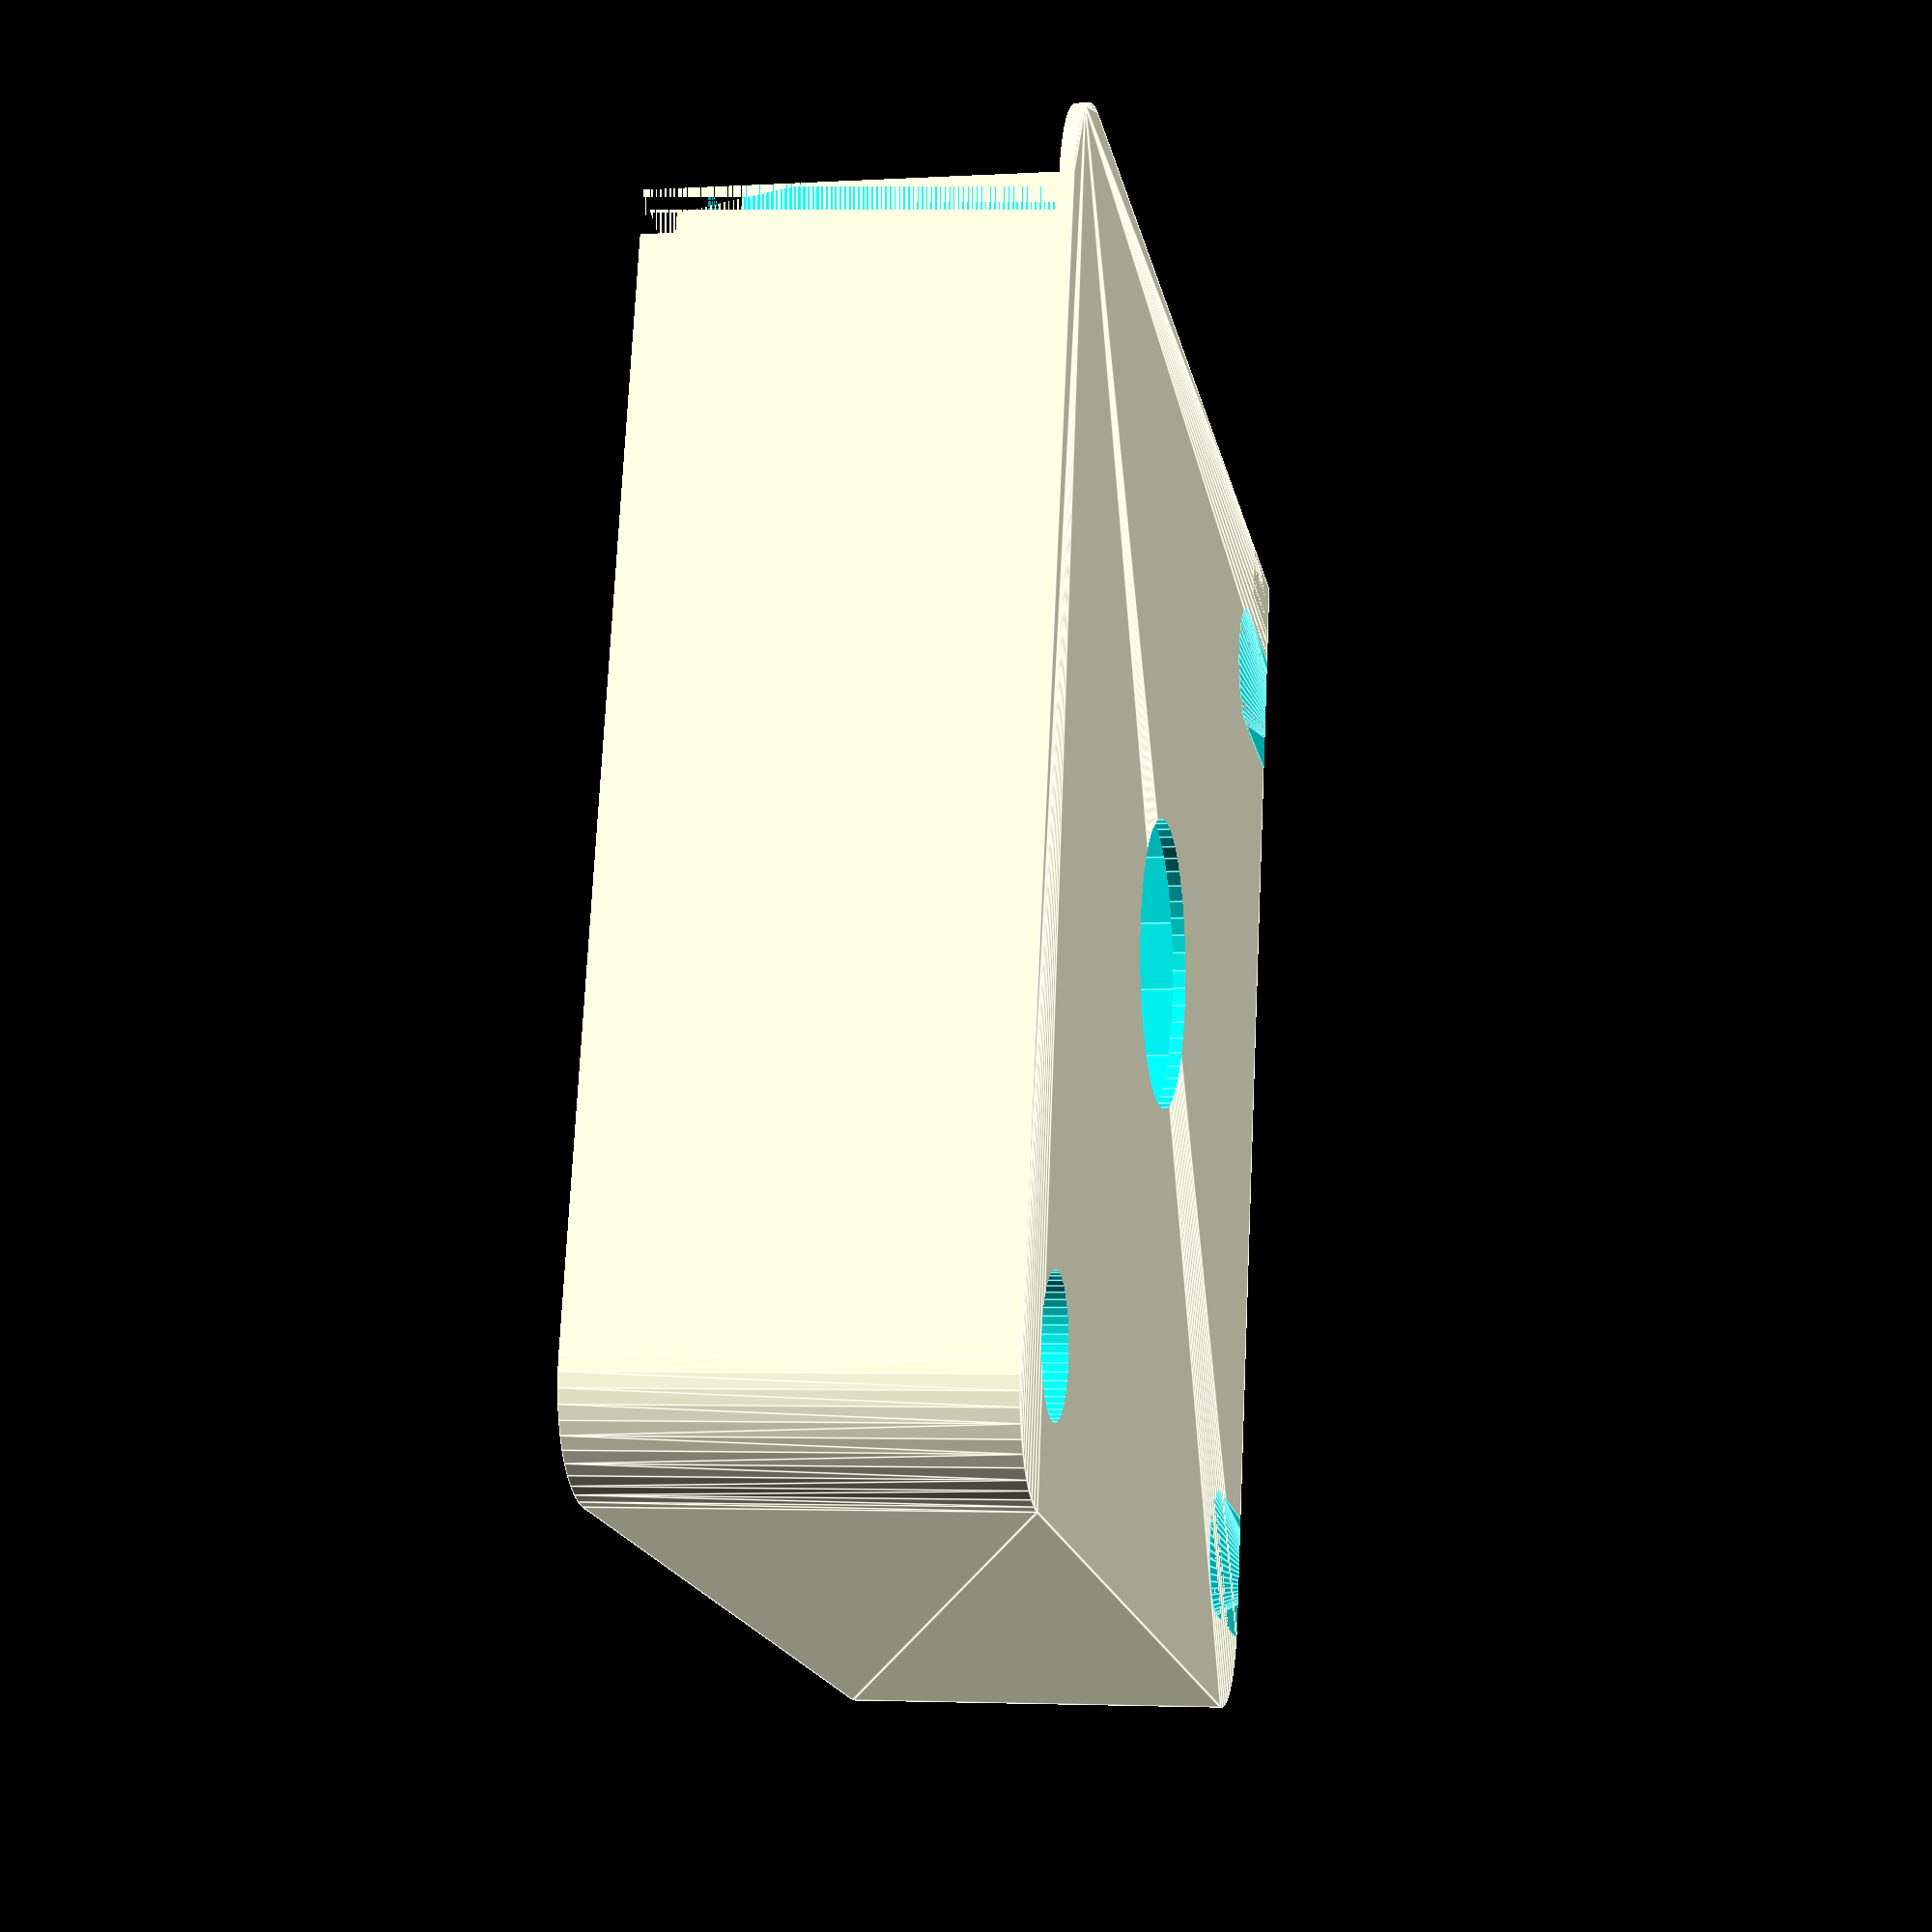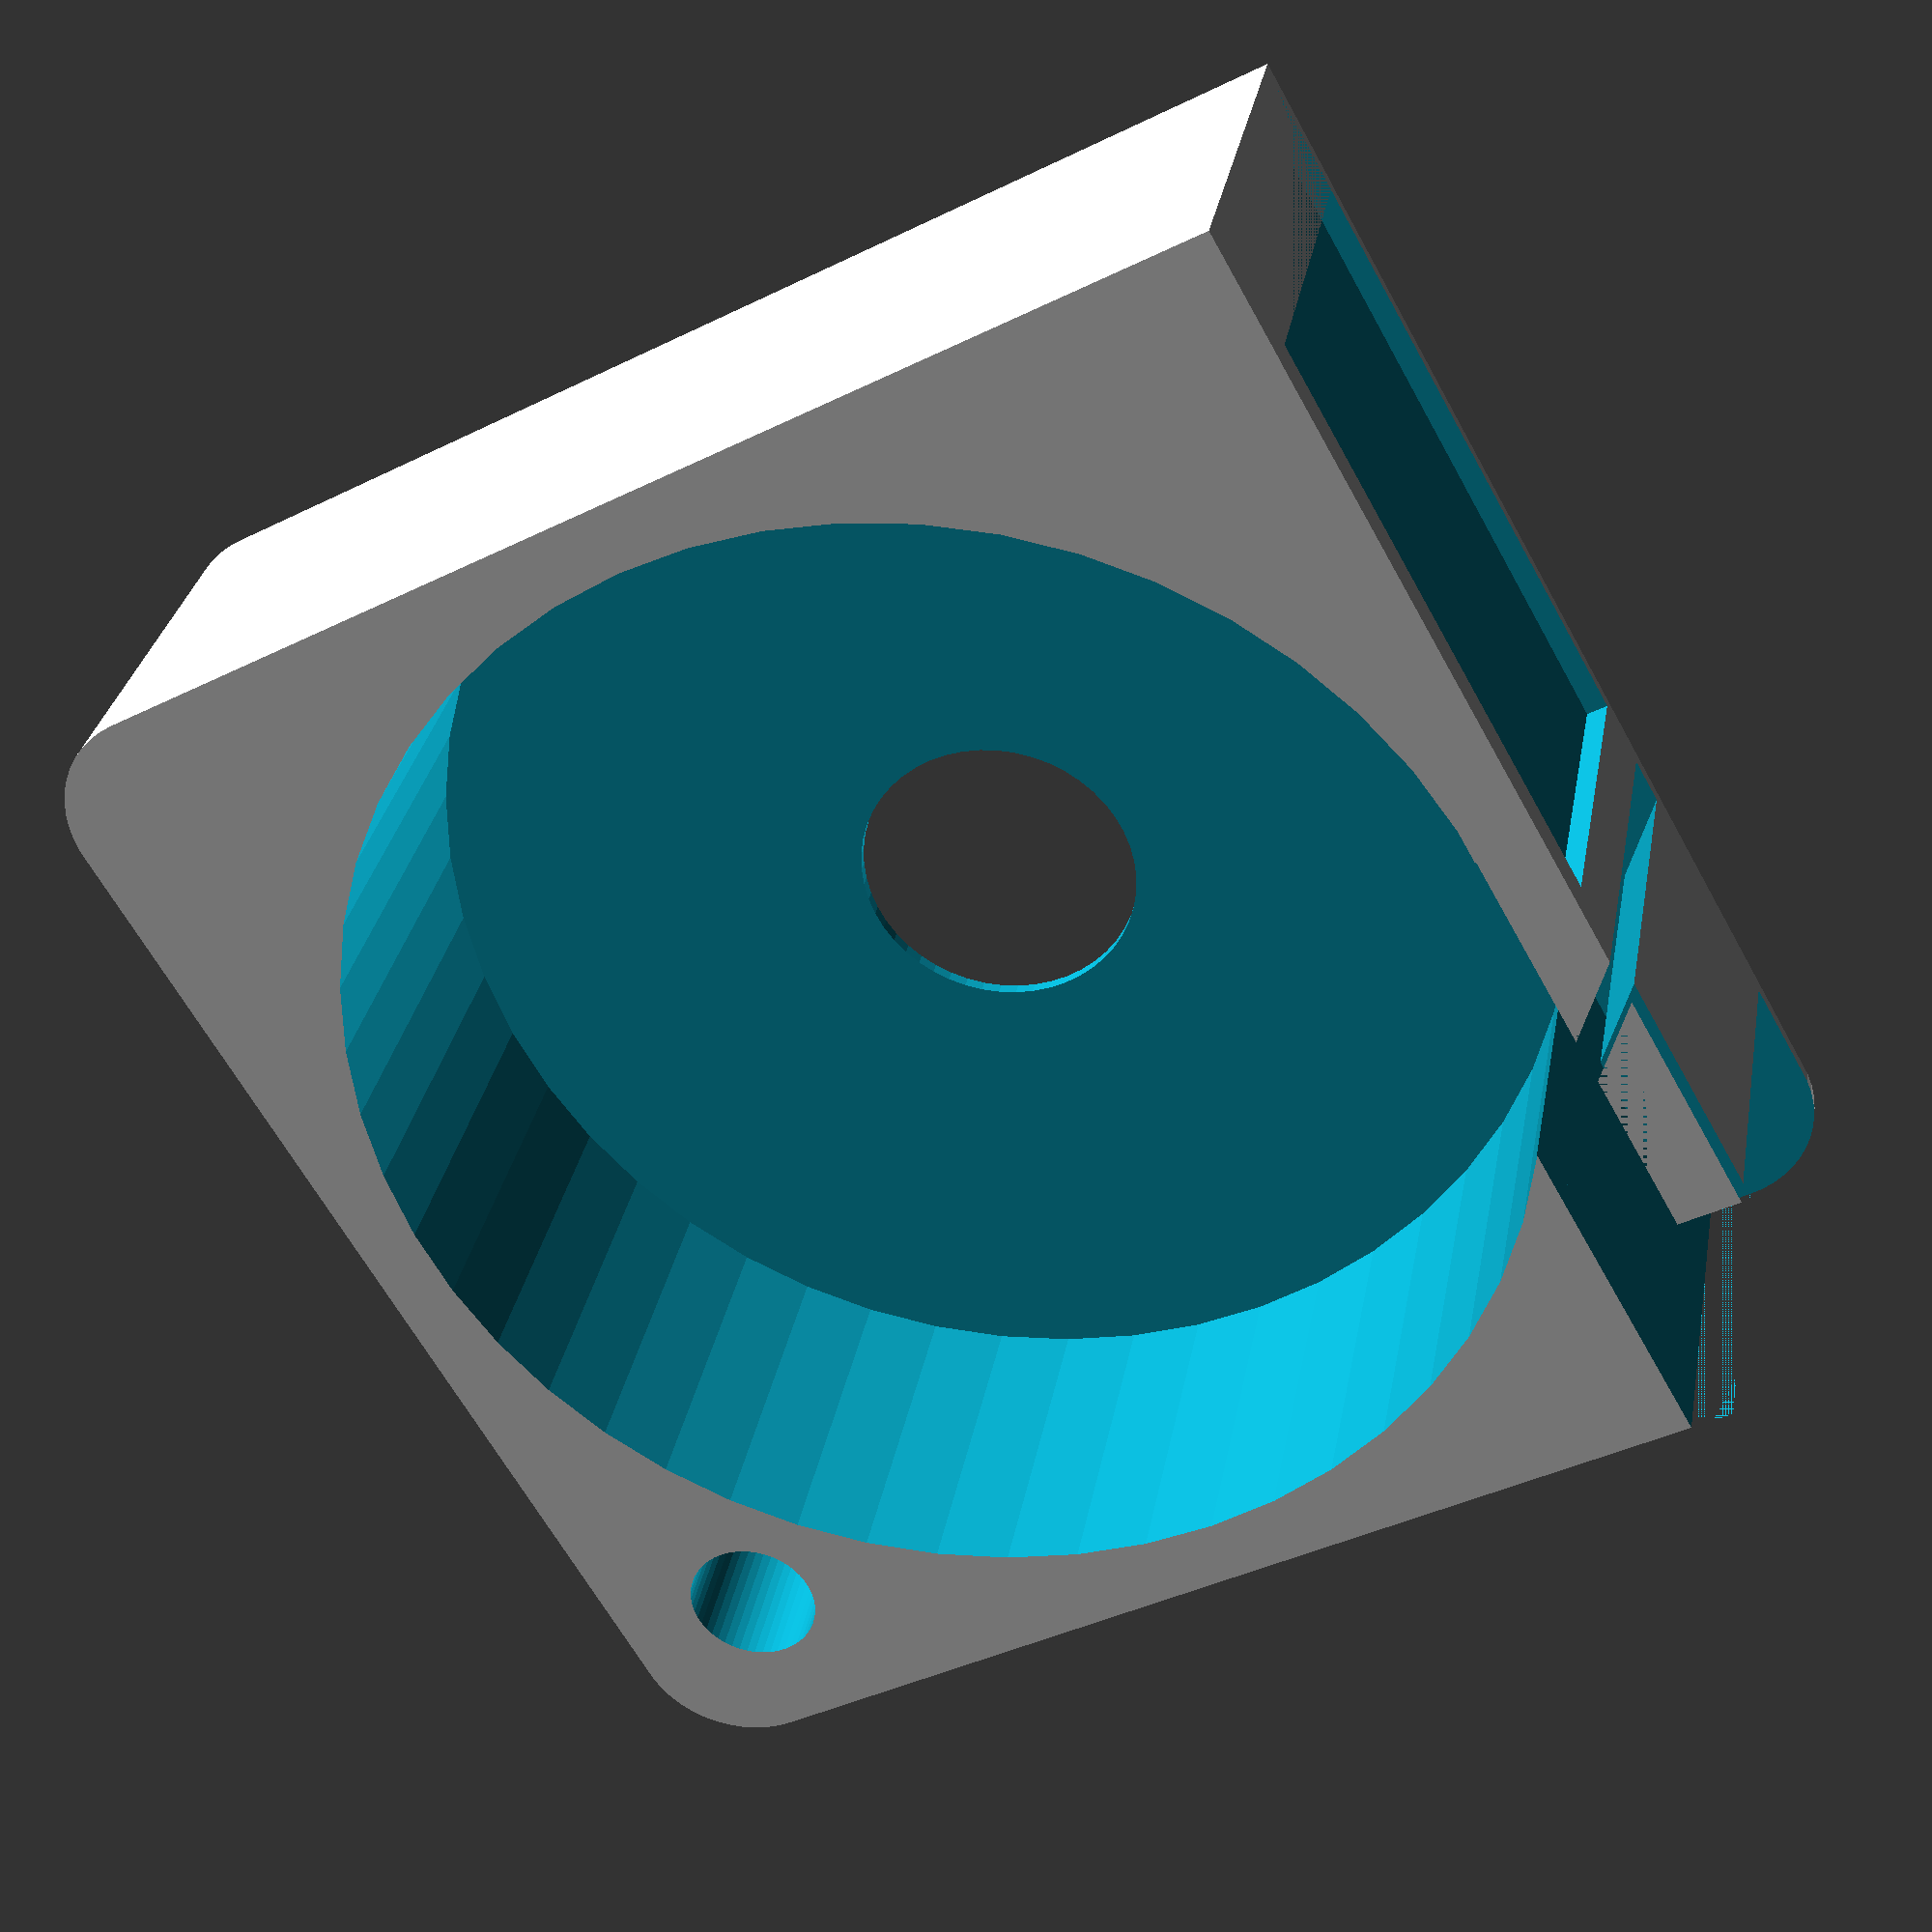
<openscad>
$fn = 50;


difference() {
	union() {
		hull() {
			translate(v = [-24.5000000000, 24.5000000000, 0]) {
				cylinder(h = 18, r = 5);
			}
			translate(v = [24.5000000000, 24.5000000000, 0]) {
				cylinder(h = 18, r = 5);
			}
			translate(v = [-24.5000000000, -24.5000000000, 0]) {
				cylinder(h = 18, r = 5);
			}
			translate(v = [24.5000000000, -24.5000000000, 0]) {
				cylinder(h = 18, r = 5);
			}
		}
		translate(v = [-29.5000000000, 23.5000000000, 0]) {
			cube(size = [6, 6, 18]);
		}
	}
	union() {
		translate(v = [-30.0000000000, -22.5000000000, -250.0000000000]) {
			rotate(a = [0, 0, 0]) {
				difference() {
					union() {
						hull() {
							translate(v = [7.5000000000, 0, 0]) {
								cylinder(h = 250, r = 3.0000000000, r1 = 3.0000000000, r2 = 3.0000000000);
							}
							translate(v = [-7.5000000000, 0, 0]) {
								cylinder(h = 250, r = 3.0000000000, r1 = 3.0000000000, r2 = 3.0000000000);
							}
						}
					}
					union();
				}
			}
		}
		translate(v = [-30.0000000000, 22.5000000000, -250.0000000000]) {
			rotate(a = [0, 0, 0]) {
				difference() {
					union() {
						hull() {
							translate(v = [7.5000000000, 0, 0]) {
								cylinder(h = 250, r = 3.0000000000, r1 = 3.0000000000, r2 = 3.0000000000);
							}
							translate(v = [-7.5000000000, 0, 0]) {
								cylinder(h = 250, r = 3.0000000000, r1 = 3.0000000000, r2 = 3.0000000000);
							}
						}
					}
					union();
				}
			}
		}
		translate(v = [-28.5000000000, 28.5000000000, 0.5000000000]) {
			cube(size = [32, 1, 16]);
		}
		translate(v = [22.5000000000, -22.5000000000, -50.0000000000]) {
			cylinder(h = 100, r = 3.0000000000);
		}
		translate(v = [0, 0, 0.6000000000]) {
			cylinder(h = 20.4000000000, r = 26.5000000000);
		}
		translate(v = [0, 0, -9.0000000000]) {
			cylinder(h = 18, r = 6.5000000000);
		}
		translate(v = [0.0000000000, 22.5000000000, 0.6000000000]) {
			cube(size = [29.5000000000, 4, 20.4000000000]);
		}
		translate(v = [19.5000000000, 22.5000000000, 0.6000000000]) {
			cube(size = [10, 7, 20.4000000000]);
		}
		translate(v = [8.5000000000, 22.5000000000, 16.5000000000]) {
			cube(size = [21, 7, 1.5000000000]);
		}
		translate(v = [5.7500000000, 30.2500000000, 0.6000000000]) {
			rotate(a = [0, 0, -45]) {
				cube(size = [7.5000000000, 1.5000000000, 20.4000000000]);
			}
		}
		translate(v = [5.0610000000, 20.5000000000, 0.6000000000]) {
			cube(size = [7.5000000000, 2, 17.4000000000]);
		}
	}
}
</openscad>
<views>
elev=3.2 azim=346.1 roll=101.3 proj=p view=edges
elev=148.4 azim=240.6 roll=169.7 proj=p view=wireframe
</views>
